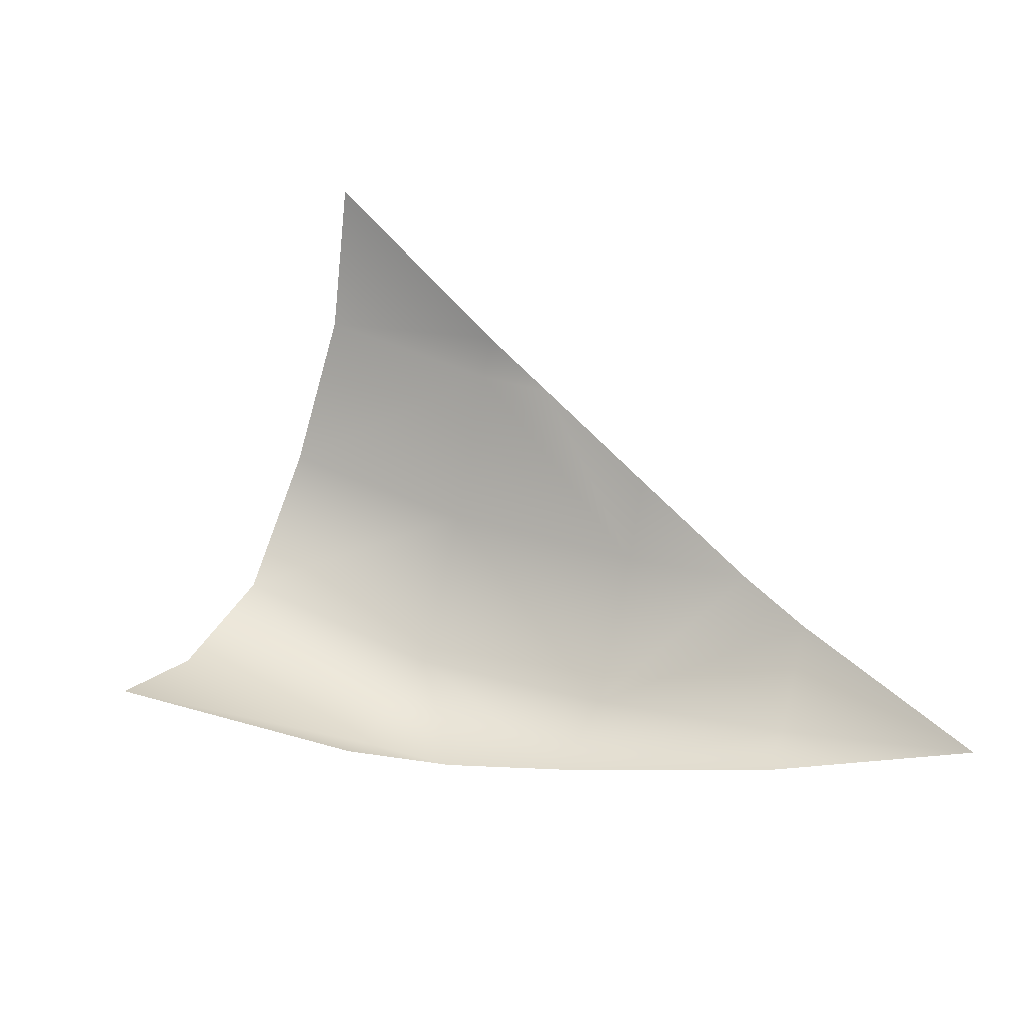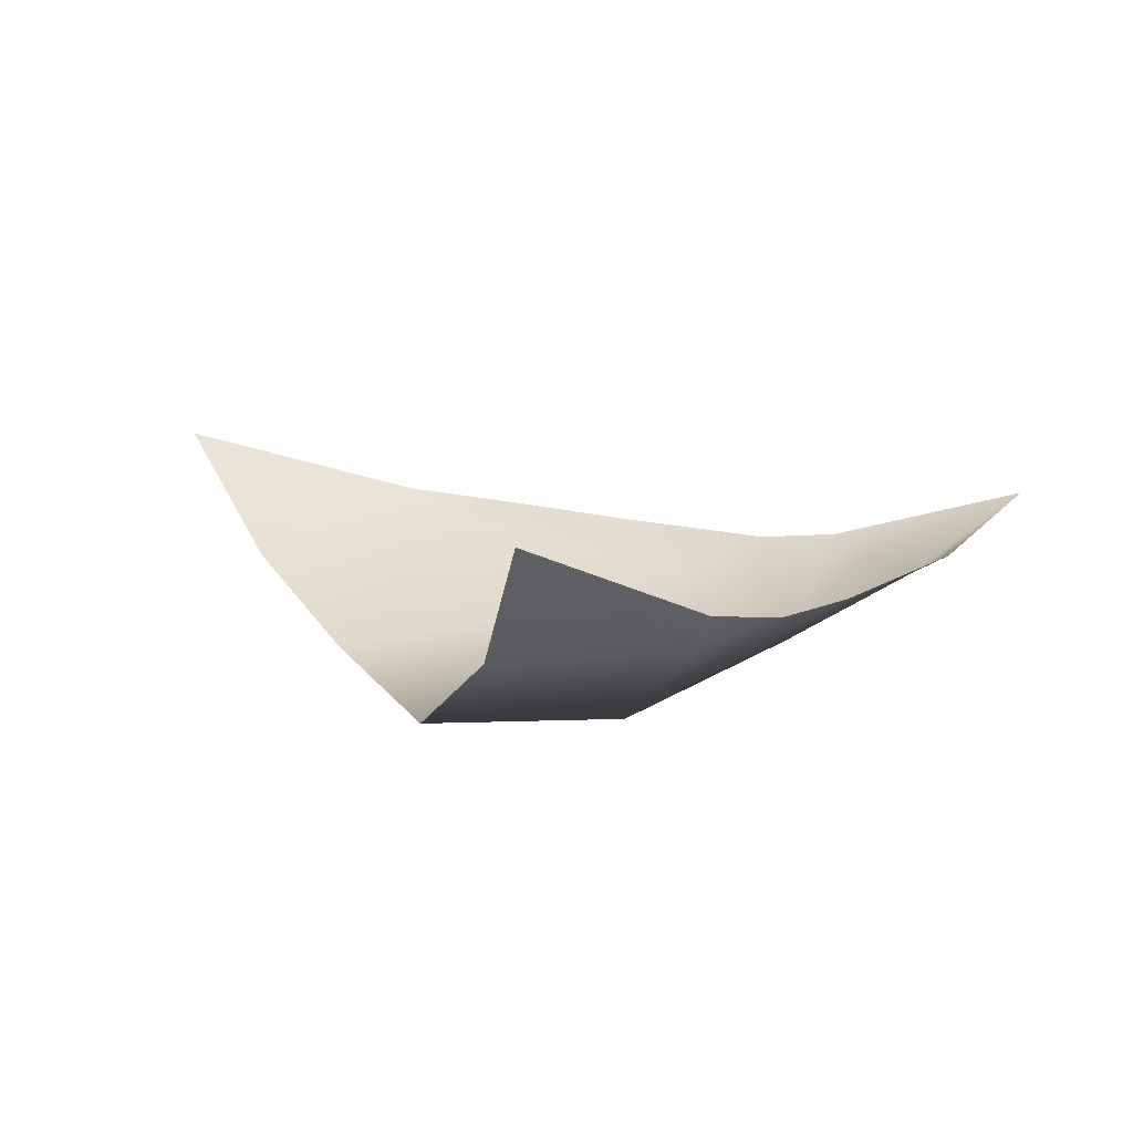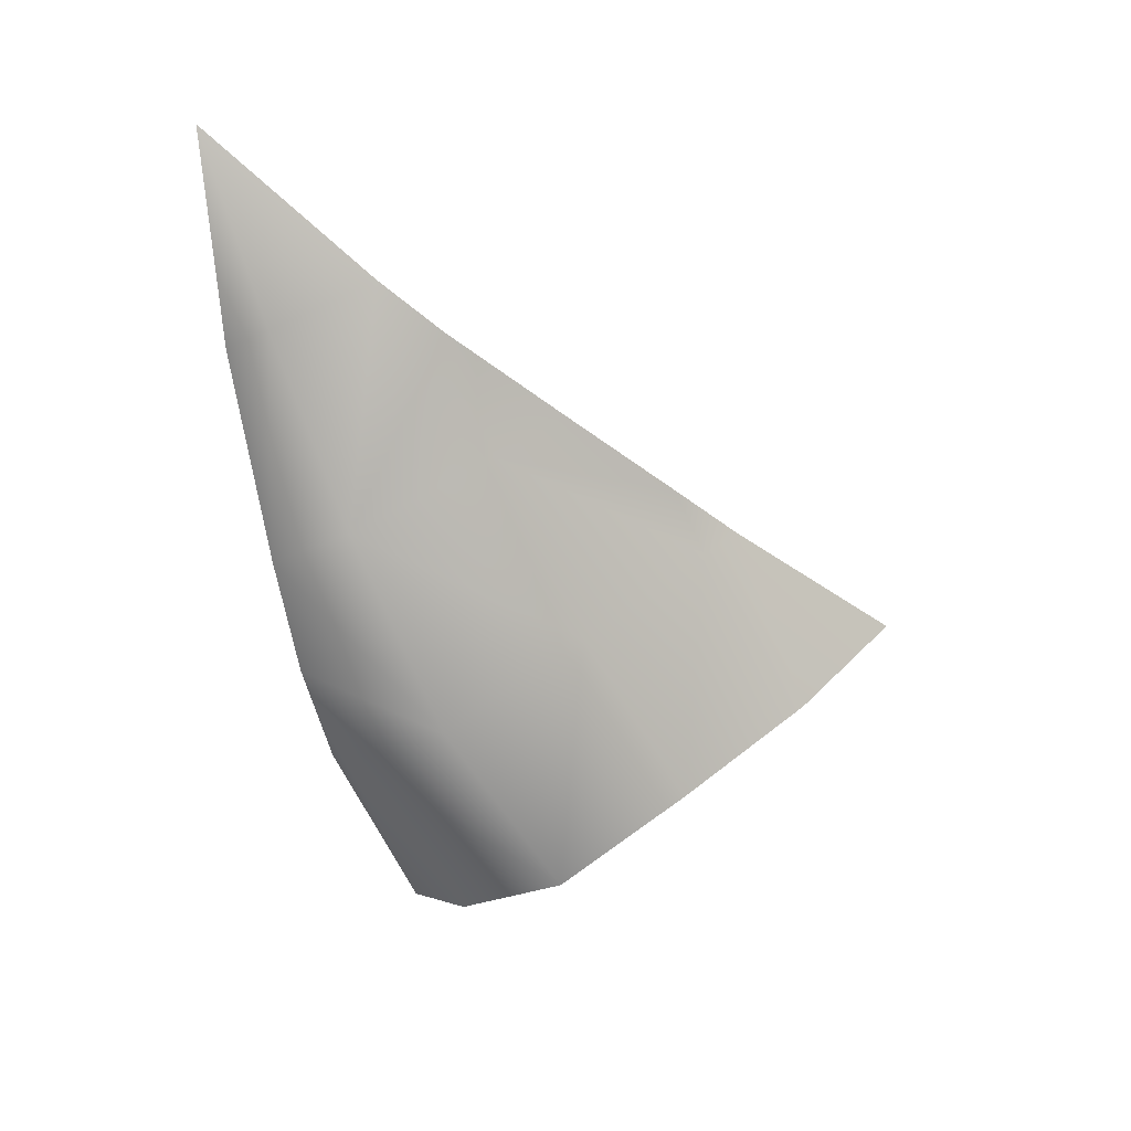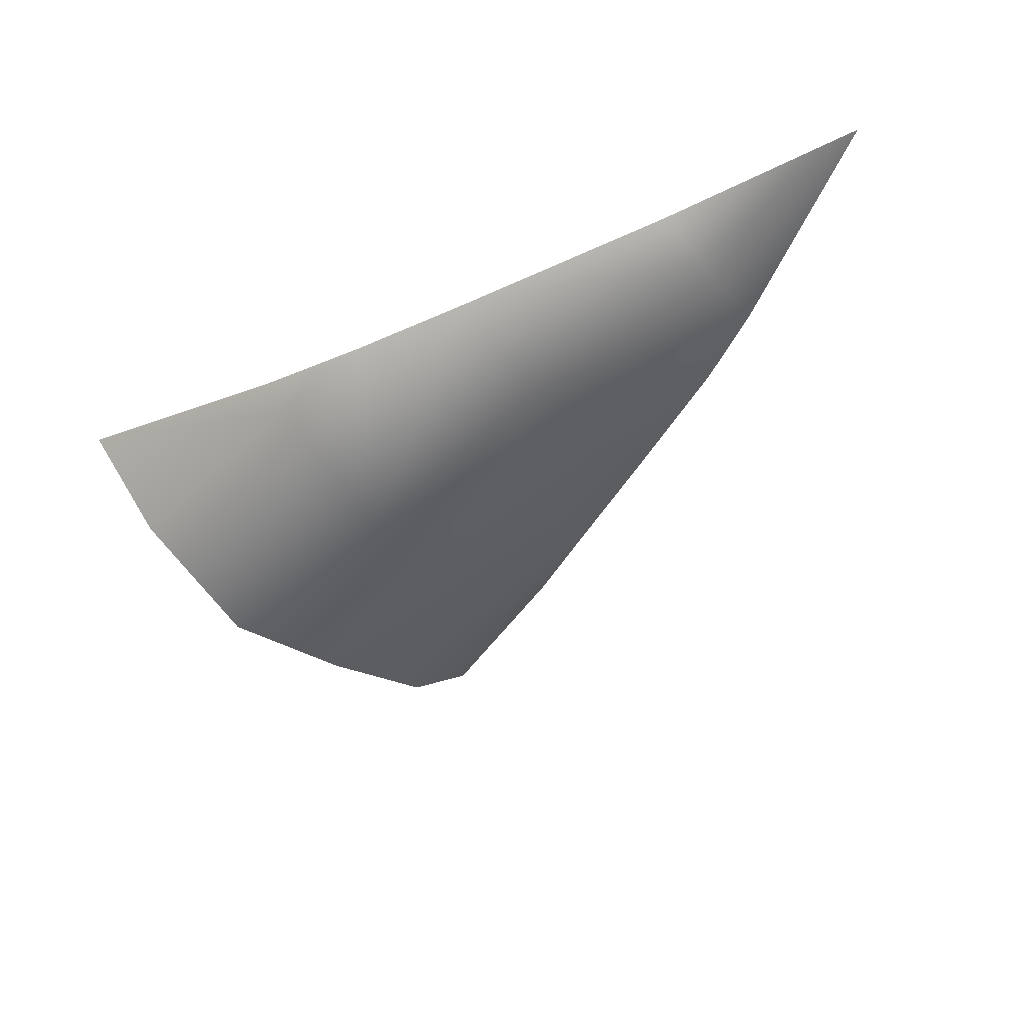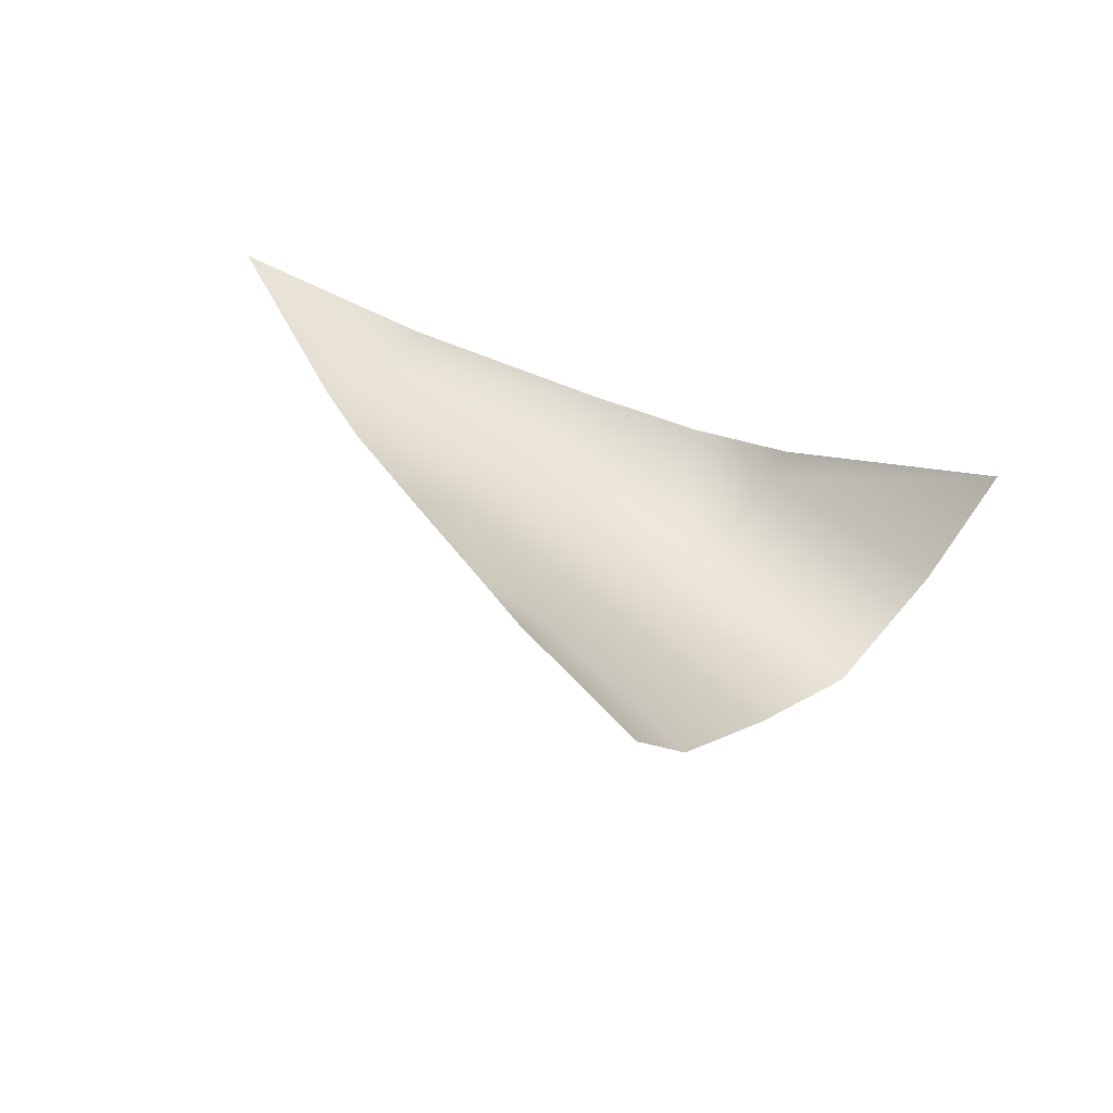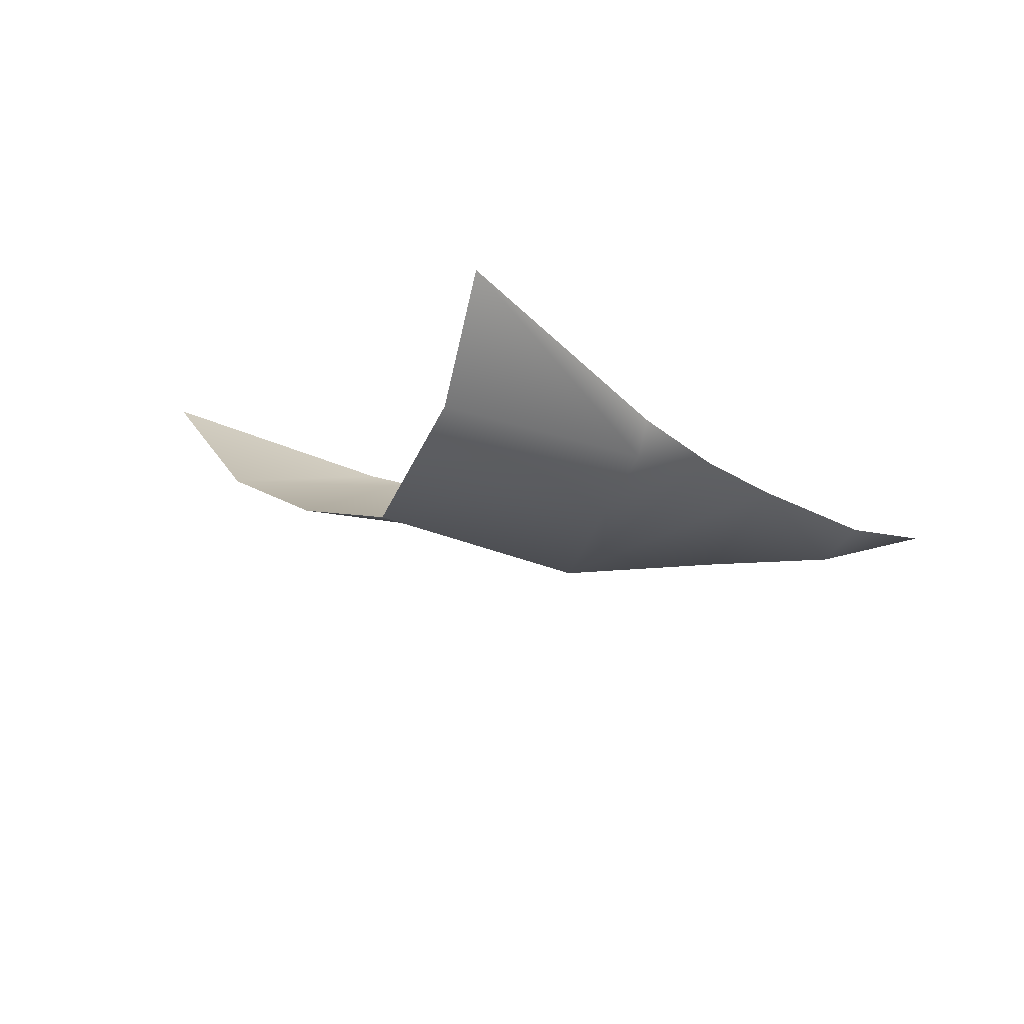
<metadata>
{"format":"obj","ext":"obj","renderer":"f3d","projection":"perspective","resolution":1024,"background":"white","views":[{"elev":68.6,"azim":-7.4,"up":"+Z"},{"elev":3.4,"azim":-64.1,"up":"+Z"},{"elev":-63.0,"azim":89.8,"up":"+Z"},{"elev":-51.7,"azim":12.4,"up":"+Z"},{"elev":43.4,"azim":-168.5,"up":"+Z"},{"elev":-23.0,"azim":-65.1,"up":"+Z"}]}
</metadata>
<code>
o male_26_elbow_Lt_half_Lt
v 11.68 39.94 -2.494
v 11.74 40 -2.608
v 12.08 39.84 -2.526
v 10.82 40.23 -2.23
v 11.03 40.46 -2.619
v 12.03 40.41 -2.908
v 12.75 40.07 -2.672
v 12.54 39.75 -2.488
v 11.32 40.85 -2.866
v 12.25 40.93 -2.562
v 12.95 40.6 -2.415
v 11.59 41.34 -2.647
v 12.43 41.42 -2.19
v 12.69 41.3 -2.146
v 13.04 40.87 -2.229
v 11.82 41.83 -2.337
v 12.48 41.55 -2.099
v 11.94 42.21 -1.88
v 13.36 39.61 -2.366
v 13.46 39.78 -2.441
v 14.14 39.52 -2.132
v 13.61 40.17 -2.301
v 13.41 40.41 -2.309
f 1 2 3
f 4 5 2 1
f 2 6 3
f 7 8 6
f 3 6 8
f 2 5 9 6
f 10 11 7 6
f 9 12 10 6
f 10 13 11
f 13 14 11
f 14 15 11
f 12 16 13 10
f 14 13 17
f 17 13 16 18
f 19 20 21
f 8 7 20 19
f 21 20 22
f 20 7 22
f 22 7 23
f 7 11 23
f 23 11 15

</code>
